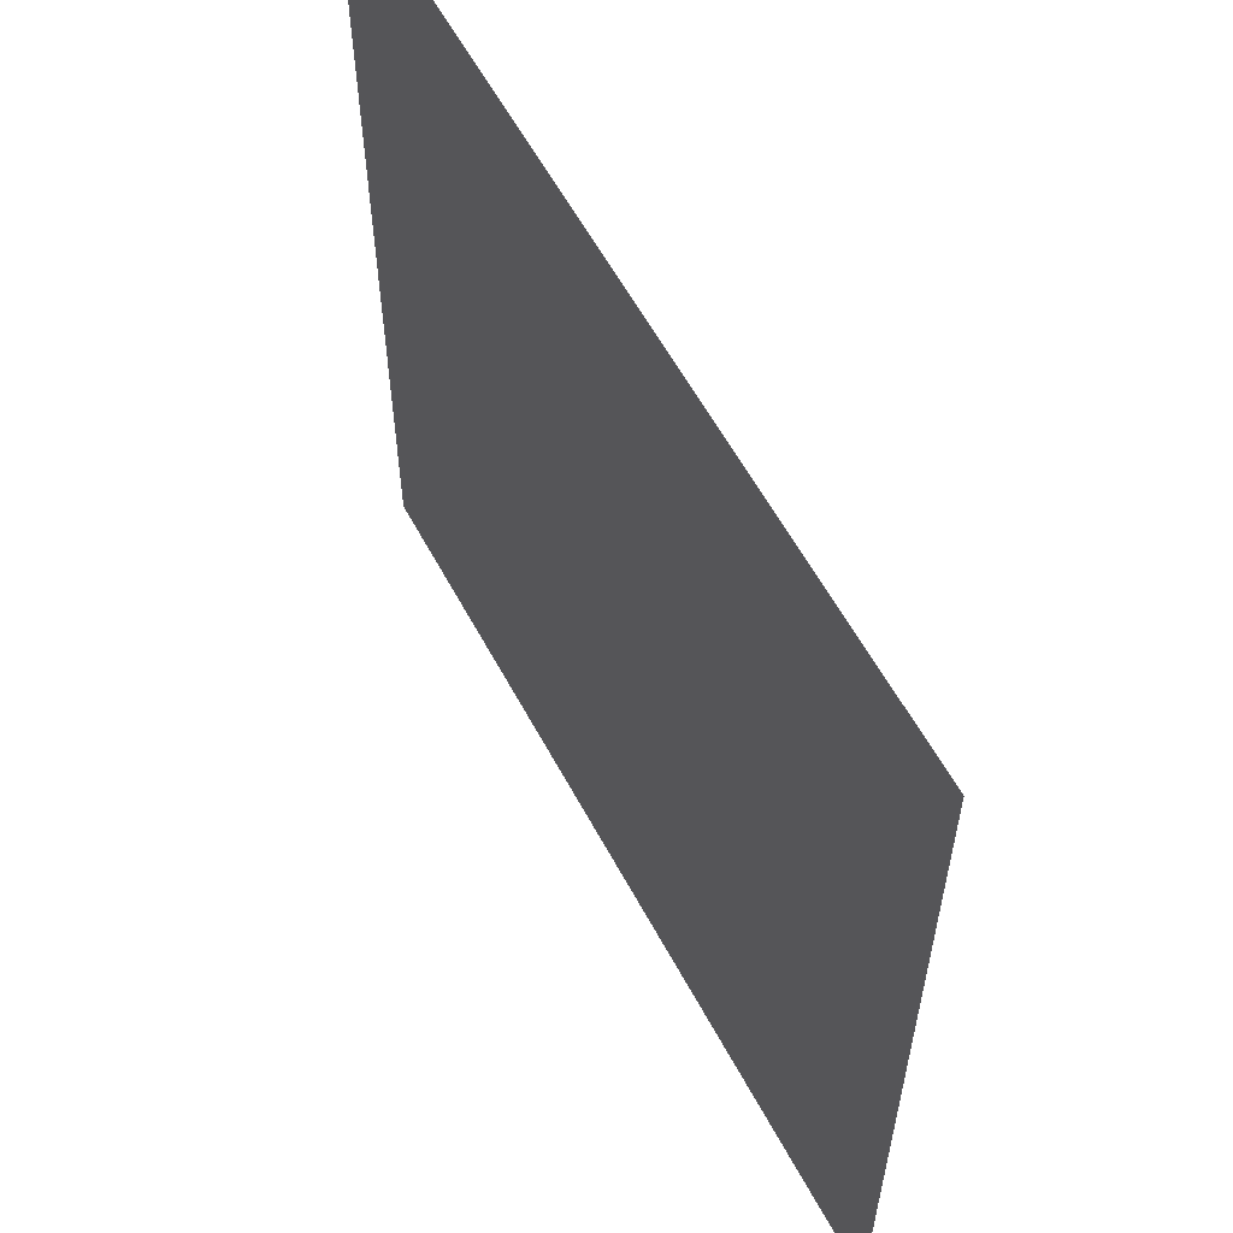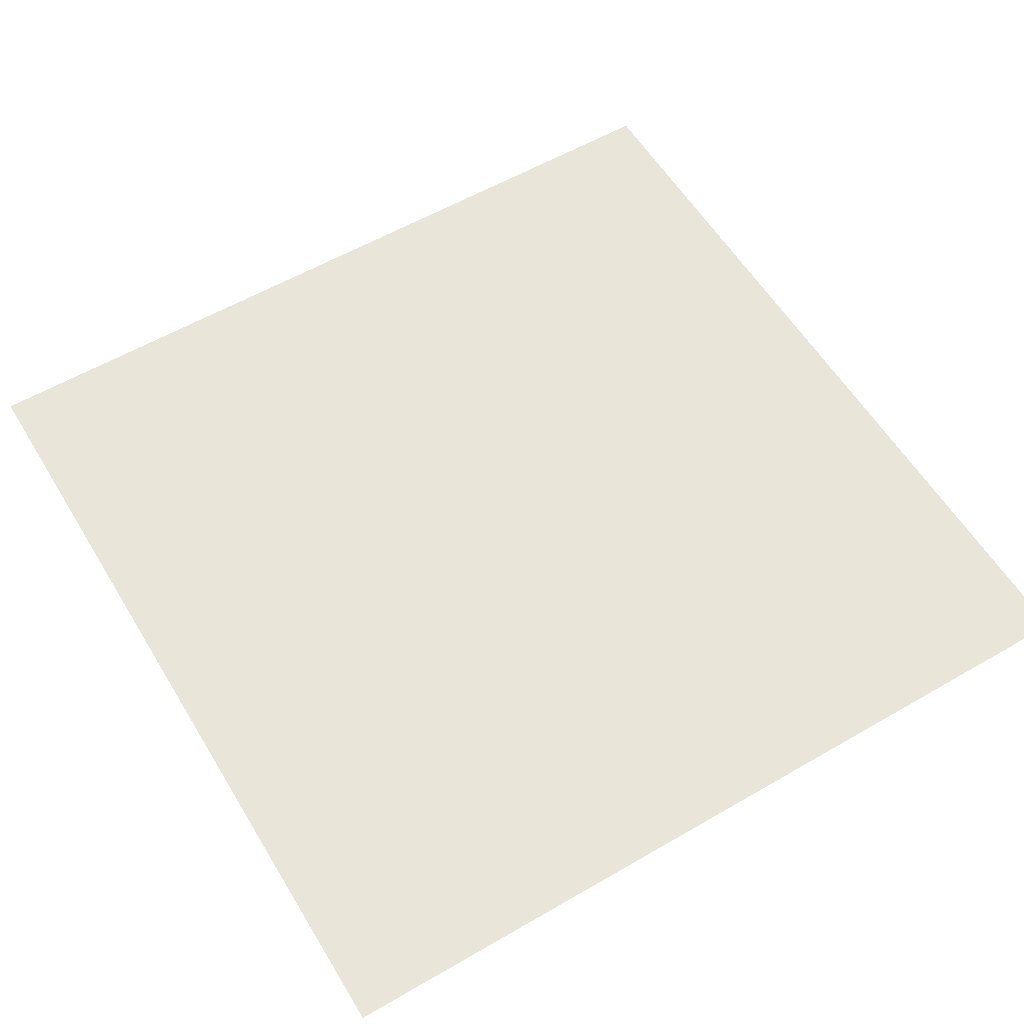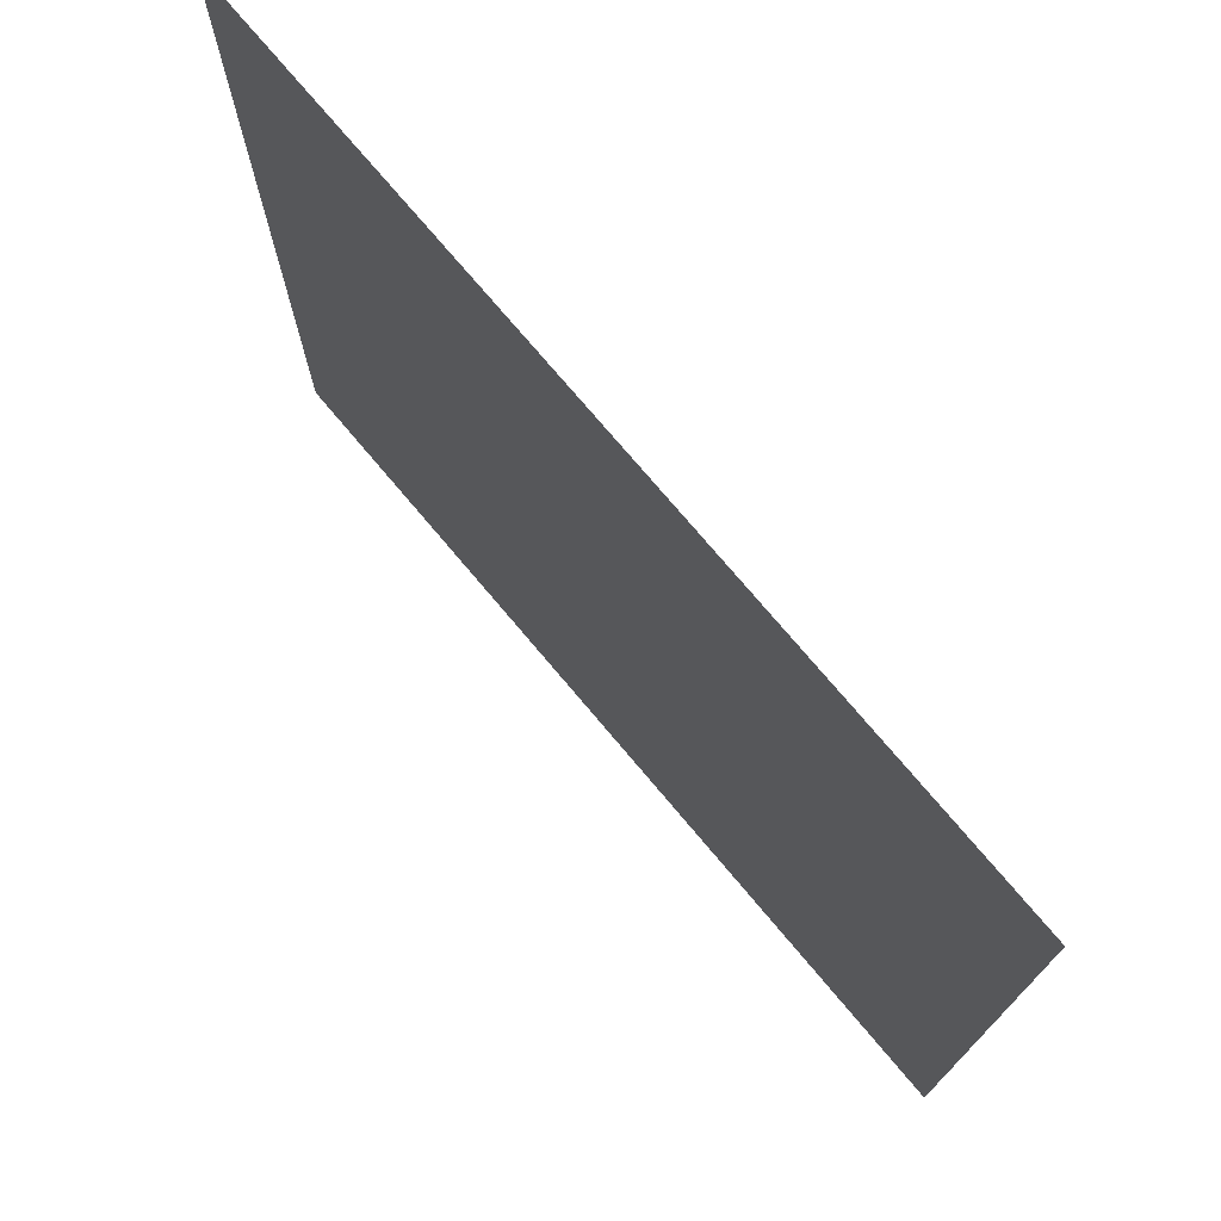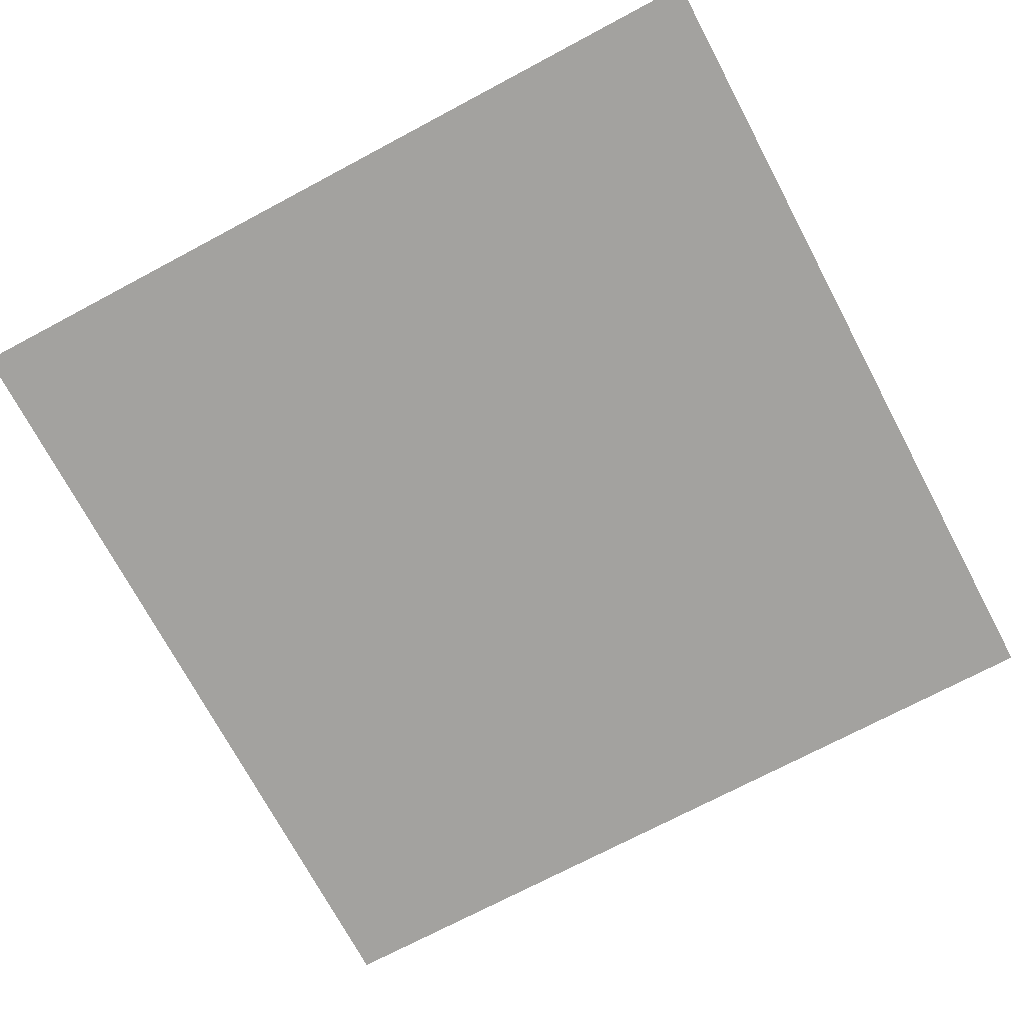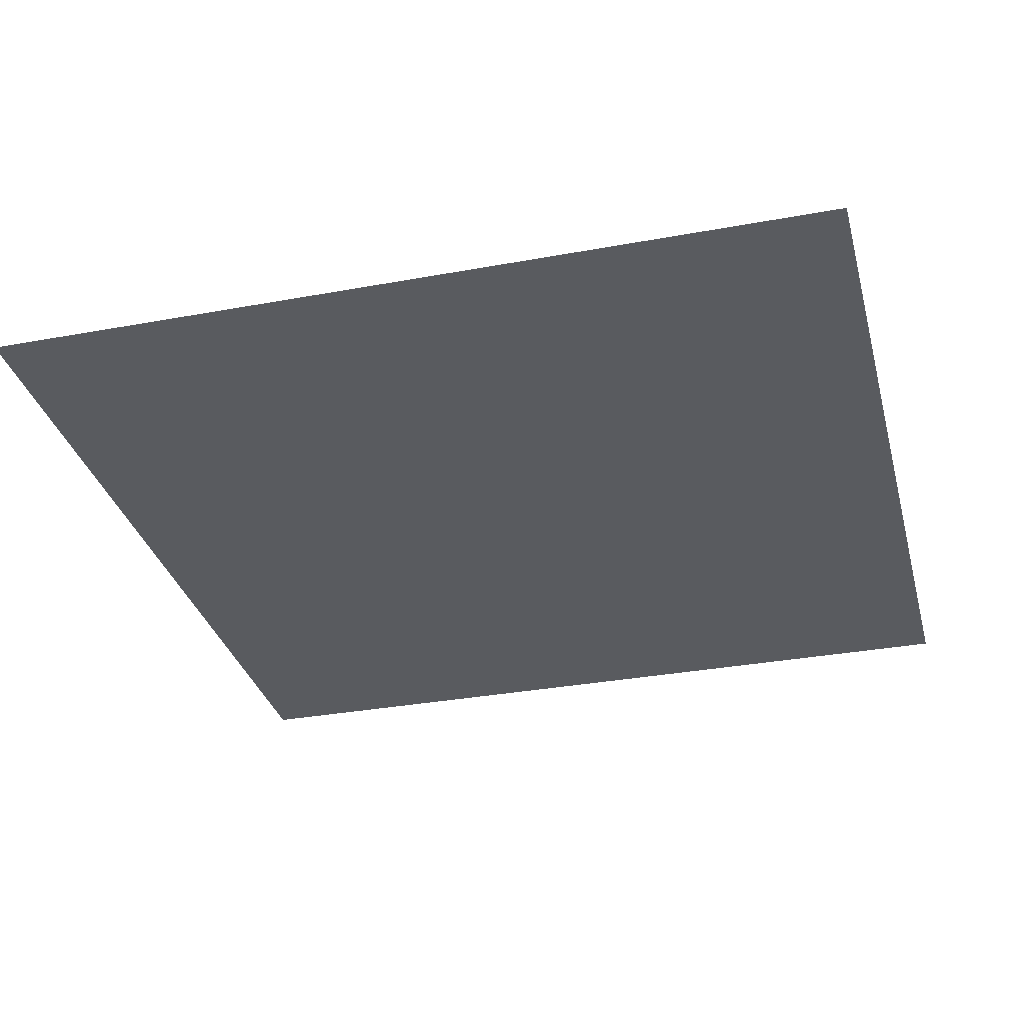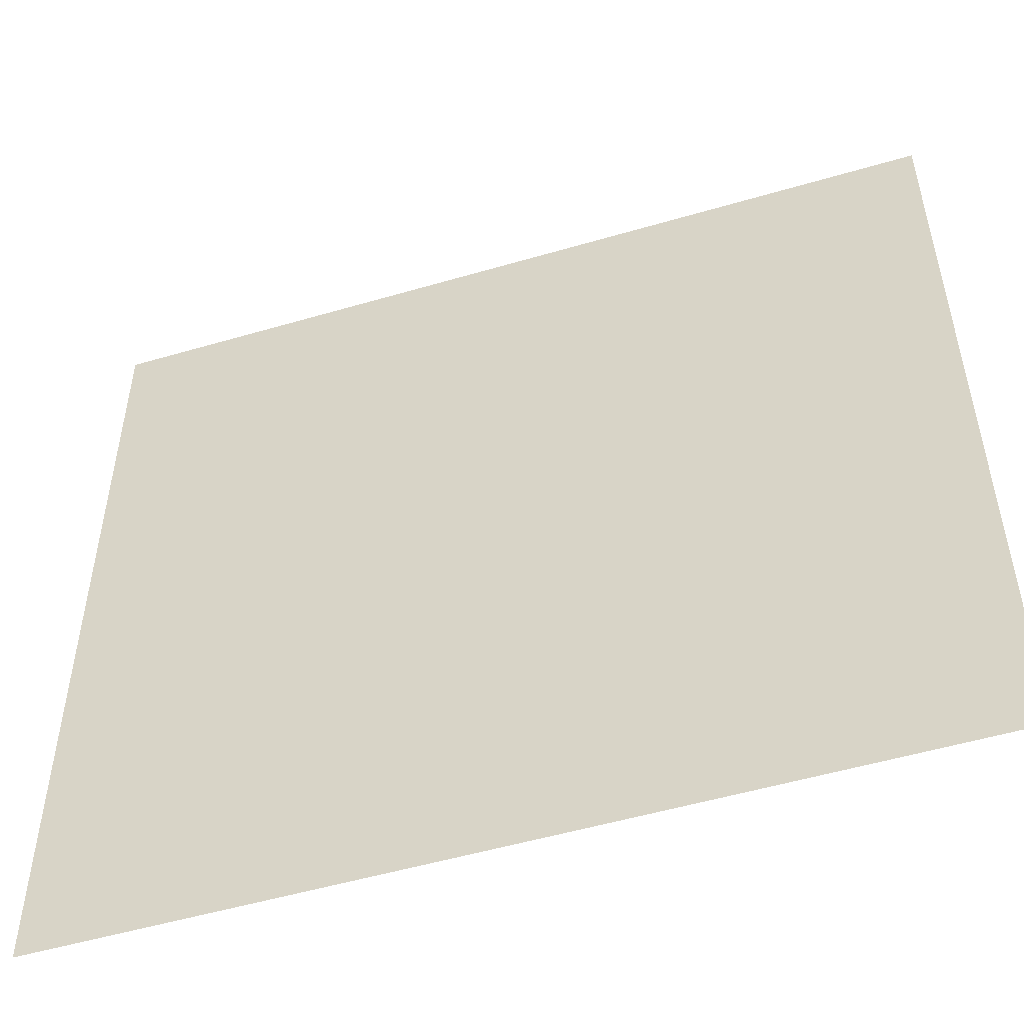
<metadata>
{"format":"obj","ext":"obj","renderer":"f3d","projection":"perspective","resolution":1024,"background":"white","views":[{"elev":59.1,"azim":-118.1,"up":"+Y"},{"elev":57.7,"azim":-31.0,"up":"+Z"},{"elev":74.8,"azim":-130.1,"up":"+Y"},{"elev":-72.4,"azim":118.0,"up":"+Z"},{"elev":-32.5,"azim":104.4,"up":"+Z"},{"elev":-52.3,"azim":-162.4,"up":"+Y"}]}
</metadata>
<code>
v -192 -448 0
v -224 -448 0
v -224 -416 0
v -192 -416 0
g floor12_mesh_0007
f 1 2 3 4

</code>
